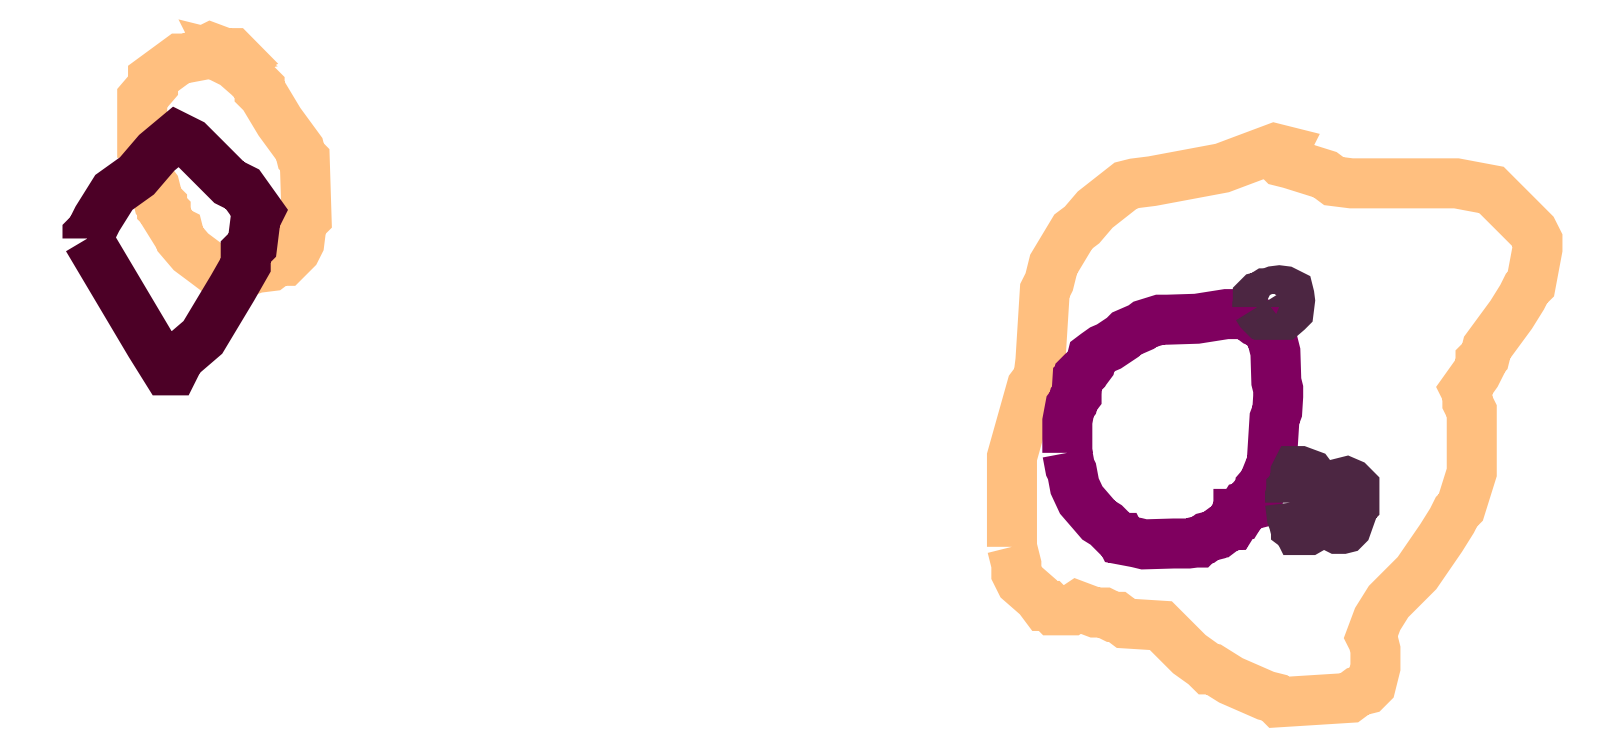
<metadata>
{"format":"dxf","ext":"dxf","renderer":"ezdxf+matplotlib","layout":"modelspace","background":"white","min_lineweight":24,"dpi":150}
</metadata>
<code>
0
SECTION
2
ENTITIES
0
POLYLINE
66
1
70
1
3
contour
0
VERTEX
10
7.515
20
10.23
30
9
0
VERTEX
10
7.522
20
10.21
30
9
0
VERTEX
10
7.522
20
10.19
30
9
0
VERTEX
10
7.529
20
10.18
30
9
0
VERTEX
10
7.555
20
10.16
30
9
0
VERTEX
10
7.565
20
10.14
30
9
0
VERTEX
10
7.571
20
10.14
30
9
0
VERTEX
10
7.578
20
10.14
30
9
0
VERTEX
10
7.604
20
10.14
30
9
0
VERTEX
10
7.614
20
10.14
30
9
0
VERTEX
10
7.641
20
10.13
30
9
0
VERTEX
10
7.654
20
10.13
30
9
0
VERTEX
10
7.667
20
10.13
30
9
0
VERTEX
10
7.673
20
10.13
30
9
0
VERTEX
10
7.687
20
10.12
30
9
0
VERTEX
10
7.739
20
10.11
30
9
0
VERTEX
10
7.782
20
10.07
30
9
0
VERTEX
10
7.805
20
10.05
30
9
0
VERTEX
10
7.812
20
10.05
30
9
0
VERTEX
10
7.818
20
10.05
30
9
0
VERTEX
10
7.845
20
10.03
30
9
0
VERTEX
10
7.897
20
10.01
30
9
0
VERTEX
10
7.91
20
10
30
9
0
VERTEX
10
7.917
20
9.998
30
9
0
VERTEX
10
8.022
20
10
30
9
0
VERTEX
10
8.036
20
10.01
30
9
0
VERTEX
10
8.049
20
10.02
30
9
0
VERTEX
10
8.055
20
10.02
30
9
0
VERTEX
10
8.062
20
10.05
30
9
0
VERTEX
10
8.062
20
10.08
30
9
0
VERTEX
10
8.059
20
10.09
30
9
0
VERTEX
10
8.055
20
10.1
30
9
0
VERTEX
10
8.065
20
10.12
30
9
0
VERTEX
10
8.082
20
10.15
30
9
0
VERTEX
10
8.124
20
10.19
30
9
0
VERTEX
10
8.161
20
10.24
30
9
0
VERTEX
10
8.177
20
10.27
30
9
0
VERTEX
10
8.184
20
10.28
30
9
0
VERTEX
10
8.19
20
10.29
30
9
0
VERTEX
10
8.207
20
10.34
30
9
0
VERTEX
10
8.207
20
10.4
30
9
0
VERTEX
10
8.207
20
10.42
30
9
0
VERTEX
10
8.207
20
10.44
30
9
0
VERTEX
10
8.2
20
10.45
30
9
0
VERTEX
10
8.2
20
10.46
30
9
0
VERTEX
10
8.197
20
10.47
30
9
0
VERTEX
10
8.213
20
10.49
30
9
0
VERTEX
10
8.22
20
10.5
30
9
0
VERTEX
10
8.22
20
10.51
30
9
0
VERTEX
10
8.227
20
10.52
30
9
0
VERTEX
10
8.23
20
10.53
30
9
0
VERTEX
10
8.266
20
10.58
30
9
0
VERTEX
10
8.282
20
10.61
30
9
0
VERTEX
10
8.289
20
10.62
30
9
0
VERTEX
10
8.296
20
10.63
30
9
0
VERTEX
10
8.306
20
10.68
30
9
0
VERTEX
10
8.306
20
10.69
30
9
0
VERTEX
10
8.299
20
10.71
30
9
0
VERTEX
10
8.276
20
10.73
30
9
0
VERTEX
10
8.246
20
10.76
30
9
0
VERTEX
10
8.236
20
10.77
30
9
0
VERTEX
10
8.184
20
10.78
30
9
0
VERTEX
10
8.078
20
10.78
30
9
0
VERTEX
10
8.026
20
10.78
30
9
0
VERTEX
10
7.999
20
10.78
30
9
0
VERTEX
10
7.986
20
10.79
30
9
0
VERTEX
10
7.934
20
10.81
30
9
0
VERTEX
10
7.92
20
10.81
30
9
0
VERTEX
10
7.917
20
10.81
30
9
0
VERTEX
10
7.924
20
10.83
30
9
0
VERTEX
10
7.91
20
10.83
30
9
0
VERTEX
10
7.858
20
10.81
30
9
0
VERTEX
10
7.831
20
10.8
30
9
0
VERTEX
10
7.726
20
10.78
30
9
0
VERTEX
10
7.7
20
10.78
30
9
0
VERTEX
10
7.687
20
10.77
30
9
0
VERTEX
10
7.641
20
10.74
30
9
0
VERTEX
10
7.621
20
10.72
30
9
0
VERTEX
10
7.608
20
10.71
30
9
0
VERTEX
10
7.578
20
10.66
30
9
0
VERTEX
10
7.571
20
10.63
30
9
0
VERTEX
10
7.565
20
10.62
30
9
0
VERTEX
10
7.558
20
10.51
30
9
0
VERTEX
10
7.555
20
10.48
30
9
0
VERTEX
10
7.545
20
10.47
30
9
0
VERTEX
10
7.515
20
10.37
30
9
0
VERTEX
10
7.515
20
10.26
30
9
0
VERTEX
10
7.515
20
10.23
30
9
0
SEQEND
0
POLYLINE
66
1
70
1
3
contour
0
VERTEX
10
6.208
20
10.82
30
9
0
VERTEX
10
6.216
20
10.79
30
9
0
VERTEX
10
6.219
20
10.78
30
9
0
VERTEX
10
6.227
20
10.77
30
9
0
VERTEX
10
6.232
20
10.75
30
9
0
VERTEX
10
6.238
20
10.75
30
9
0
VERTEX
10
6.238
20
10.74
30
9
0
VERTEX
10
6.243
20
10.73
30
9
0
VERTEX
10
6.243
20
10.73
30
9
0
VERTEX
10
6.257
20
10.71
30
9
0
VERTEX
10
6.262
20
10.7
30
9
0
VERTEX
10
6.265
20
10.69
30
9
0
VERTEX
10
6.281
20
10.67
30
9
0
VERTEX
10
6.303
20
10.66
30
9
0
VERTEX
10
6.314
20
10.65
30
9
0
VERTEX
10
6.357
20
10.64
30
9
0
VERTEX
10
6.379
20
10.65
30
9
0
VERTEX
10
6.401
20
10.65
30
9
0
VERTEX
10
6.411
20
10.66
30
9
0
VERTEX
10
6.422
20
10.66
30
9
0
VERTEX
10
6.439
20
10.68
30
9
0
VERTEX
10
6.444
20
10.69
30
9
0
VERTEX
10
6.447
20
10.71
30
9
0
VERTEX
10
6.449
20
10.72
30
9
0
VERTEX
10
6.455
20
10.73
30
9
0
VERTEX
10
6.452
20
10.81
30
9
0
VERTEX
10
6.447
20
10.82
30
9
0
VERTEX
10
6.444
20
10.83
30
9
0
VERTEX
10
6.414
20
10.87
30
9
0
VERTEX
10
6.39
20
10.91
30
9
0
VERTEX
10
6.384
20
10.92
30
9
0
VERTEX
10
6.384
20
10.92
30
9
0
VERTEX
10
6.368
20
10.94
30
9
0
VERTEX
10
6.346
20
10.96
30
9
0
VERTEX
10
6.335
20
10.96
30
9
0
VERTEX
10
6.333
20
10.97
30
9
0
VERTEX
10
6.344
20
10.97
30
9
0
VERTEX
10
6.349
20
10.97
30
9
0
VERTEX
10
6.344
20
10.97
30
9
0
VERTEX
10
6.333
20
10.97
30
9
0
VERTEX
10
6.311
20
10.98
30
9
0
VERTEX
10
6.306
20
10.98
30
9
0
VERTEX
10
6.314
20
10.97
30
9
0
VERTEX
10
6.27
20
10.97
30
9
0
VERTEX
10
6.265
20
10.97
30
9
0
VERTEX
10
6.224
20
10.94
30
9
0
VERTEX
10
6.224
20
10.92
30
9
0
VERTEX
10
6.208
20
10.91
30
9
0
VERTEX
10
6.208
20
10.82
30
9
0
SEQEND
0
POLYLINE
66
1
70
1
3
mitochondrion
0
VERTEX
10
7.599
20
10.37
30
9
0
VERTEX
10
7.603
20
10.35
30
9
0
VERTEX
10
7.606
20
10.34
30
9
0
VERTEX
10
7.61
20
10.32
30
9
0
VERTEX
10
7.62
20
10.3
30
9
0
VERTEX
10
7.638
20
10.28
30
9
0
VERTEX
10
7.646
20
10.27
30
9
0
VERTEX
10
7.657
20
10.26
30
9
0
VERTEX
10
7.677
20
10.24
30
9
0
VERTEX
10
7.679
20
10.24
30
9
0
VERTEX
10
7.681
20
10.24
30
9
0
VERTEX
10
7.703
20
10.24
30
9
0
VERTEX
10
7.714
20
10.23
30
9
0
VERTEX
10
7.759
20
10.24
30
9
0
VERTEX
10
7.781
20
10.24
30
9
0
VERTEX
10
7.792
20
10.24
30
9
0
VERTEX
10
7.795
20
10.24
30
9
0
VERTEX
10
7.798
20
10.24
30
9
0
VERTEX
10
7.803
20
10.24
30
9
0
VERTEX
10
7.809
20
10.25
30
9
0
VERTEX
10
7.82
20
10.25
30
9
0
VERTEX
10
7.825
20
10.25
30
9
0
VERTEX
10
7.828
20
10.25
30
9
0
VERTEX
10
7.834
20
10.26
30
9
0
VERTEX
10
7.836
20
10.26
30
9
0
VERTEX
10
7.842
20
10.26
30
9
0
VERTEX
10
7.843
20
10.26
30
9
0
VERTEX
10
7.846
20
10.26
30
9
0
VERTEX
10
7.853
20
10.28
30
9
0
VERTEX
10
7.856
20
10.28
30
9
0
VERTEX
10
7.856
20
10.28
30
9
0
VERTEX
10
7.859
20
10.28
30
9
0
VERTEX
10
7.866
20
10.29
30
9
0
VERTEX
10
7.871
20
10.29
30
9
0
VERTEX
10
7.873
20
10.3
30
9
0
VERTEX
10
7.882
20
10.31
30
9
0
VERTEX
10
7.888
20
10.31
30
9
0
VERTEX
10
7.889
20
10.32
30
9
0
VERTEX
10
7.889
20
10.32
30
9
0
VERTEX
10
7.898
20
10.33
30
9
0
VERTEX
10
7.898
20
10.34
30
9
0
VERTEX
10
7.906
20
10.36
30
9
0
VERTEX
10
7.909
20
10.4
30
9
0
VERTEX
10
7.91
20
10.42
30
9
0
VERTEX
10
7.914
20
10.44
30
9
0
VERTEX
10
7.916
20
10.46
30
9
0
VERTEX
10
7.916
20
10.47
30
9
0
VERTEX
10
7.913
20
10.48
30
9
0
VERTEX
10
7.912
20
10.52
30
9
0
VERTEX
10
7.906
20
10.55
30
9
0
VERTEX
10
7.899
20
10.56
30
9
0
VERTEX
10
7.895
20
10.56
30
9
0
VERTEX
10
7.892
20
10.57
30
9
0
VERTEX
10
7.882
20
10.57
30
9
0
VERTEX
10
7.871
20
10.58
30
9
0
VERTEX
10
7.86
20
10.58
30
9
0
VERTEX
10
7.838
20
10.58
30
9
0
VERTEX
10
7.793
20
10.57
30
9
0
VERTEX
10
7.749
20
10.57
30
9
0
VERTEX
10
7.738
20
10.57
30
9
0
VERTEX
10
7.715
20
10.57
30
9
0
VERTEX
10
7.71
20
10.56
30
9
0
VERTEX
10
7.688
20
10.55
30
9
0
VERTEX
10
7.682
20
10.55
30
9
0
VERTEX
10
7.661
20
10.53
30
9
0
VERTEX
10
7.652
20
10.53
30
9
0
VERTEX
10
7.642
20
10.52
30
9
0
VERTEX
10
7.636
20
10.52
30
9
0
VERTEX
10
7.633
20
10.51
30
9
0
VERTEX
10
7.629
20
10.5
30
9
0
VERTEX
10
7.621
20
10.49
30
9
0
VERTEX
10
7.618
20
10.49
30
9
0
VERTEX
10
7.618
20
10.49
30
9
0
VERTEX
10
7.614
20
10.48
30
9
0
VERTEX
10
7.613
20
10.46
30
9
0
VERTEX
10
7.613
20
10.46
30
9
0
VERTEX
10
7.608
20
10.45
30
9
0
VERTEX
10
7.607
20
10.45
30
9
0
VERTEX
10
7.603
20
10.44
30
9
0
VERTEX
10
7.599
20
10.42
30
9
0
VERTEX
10
7.599
20
10.38
30
9
0
VERTEX
10
7.599
20
10.37
30
9
0
SEQEND
0
POLYLINE
66
1
70
1
3
endoplasmic_reticulum
0
VERTEX
10
7.998
20
10.27
30
9
0
VERTEX
10
8.002
20
10.26
30
9
0
VERTEX
10
8.005
20
10.26
30
9
0
VERTEX
10
8.012
20
10.26
30
9
0
VERTEX
10
8.016
20
10.26
30
9
0
VERTEX
10
8.019
20
10.26
30
9
0
VERTEX
10
8.029
20
10.29
30
9
0
VERTEX
10
8.029
20
10.29
30
9
0
VERTEX
10
8.03
20
10.29
30
9
0
VERTEX
10
8.03
20
10.31
30
9
0
VERTEX
10
8.03
20
10.32
30
9
0
VERTEX
10
8.03
20
10.32
30
9
0
VERTEX
10
8.024
20
10.33
30
9
0
VERTEX
10
8.018
20
10.33
30
9
0
VERTEX
10
8.011
20
10.33
30
9
0
VERTEX
10
8.006
20
10.32
30
9
0
VERTEX
10
8.005
20
10.32
30
9
0
VERTEX
10
8.003
20
10.31
30
9
0
VERTEX
10
8.003
20
10.31
30
9
0
VERTEX
10
8.001
20
10.31
30
9
0
VERTEX
10
8.003
20
10.3
30
9
0
VERTEX
10
8.002
20
10.3
30
9
0
VERTEX
10
8
20
10.29
30
9
0
VERTEX
10
7.998
20
10.28
30
9
0
VERTEX
10
7.998
20
10.27
30
9
0
VERTEX
10
7.998
20
10.27
30
9
0
VERTEX
10
7.998
20
10.27
30
9
0
SEQEND
0
POLYLINE
66
1
70
1
3
endoplasmic_reticulum
0
VERTEX
10
7.934
20
10.3
30
9
0
VERTEX
10
7.935
20
10.28
30
9
0
VERTEX
10
7.936
20
10.28
30
9
0
VERTEX
10
7.939
20
10.27
30
9
0
VERTEX
10
7.94
20
10.27
30
9
0
VERTEX
10
7.942
20
10.26
30
9
0
VERTEX
10
7.942
20
10.26
30
9
0
VERTEX
10
7.946
20
10.26
30
9
0
VERTEX
10
7.947
20
10.26
30
9
0
VERTEX
10
7.961
20
10.26
30
9
0
VERTEX
10
7.968
20
10.26
30
9
0
VERTEX
10
7.97
20
10.26
30
9
0
VERTEX
10
7.973
20
10.28
30
9
0
VERTEX
10
7.974
20
10.28
30
9
0
VERTEX
10
7.977
20
10.29
30
9
0
VERTEX
10
7.977
20
10.3
30
9
0
VERTEX
10
7.977
20
10.31
30
9
0
VERTEX
10
7.977
20
10.31
30
9
0
VERTEX
10
7.972
20
10.32
30
9
0
VERTEX
10
7.97
20
10.32
30
9
0
VERTEX
10
7.968
20
10.33
30
9
0
VERTEX
10
7.967
20
10.33
30
9
0
VERTEX
10
7.966
20
10.34
30
9
0
VERTEX
10
7.963
20
10.34
30
9
0
VERTEX
10
7.949
20
10.35
30
9
0
VERTEX
10
7.945
20
10.35
30
9
0
VERTEX
10
7.943
20
10.35
30
9
0
VERTEX
10
7.942
20
10.34
30
9
0
VERTEX
10
7.941
20
10.33
30
9
0
VERTEX
10
7.938
20
10.32
30
9
0
VERTEX
10
7.937
20
10.32
30
9
0
VERTEX
10
7.937
20
10.32
30
9
0
VERTEX
10
7.935
20
10.32
30
9
0
VERTEX
10
7.935
20
10.31
30
9
0
VERTEX
10
7.934
20
10.31
30
9
0
VERTEX
10
7.934
20
10.3
30
9
0
SEQEND
0
POLYLINE
66
1
70
1
3
endoplasmic_reticulum
0
VERTEX
10
7.884
20
10.59
30
9
0
VERTEX
10
7.889
20
10.58
30
9
0
VERTEX
10
7.891
20
10.58
30
9
0
VERTEX
10
7.893
20
10.58
30
9
0
VERTEX
10
7.895
20
10.58
30
9
0
VERTEX
10
7.924
20
10.58
30
9
0
VERTEX
10
7.93
20
10.59
30
9
0
VERTEX
10
7.932
20
10.59
30
9
0
VERTEX
10
7.934
20
10.6
30
9
0
VERTEX
10
7.933
20
10.61
30
9
0
VERTEX
10
7.932
20
10.61
30
9
0
VERTEX
10
7.925
20
10.62
30
9
0
VERTEX
10
7.917
20
10.62
30
9
0
VERTEX
10
7.91
20
10.62
30
9
0
VERTEX
10
7.903
20
10.61
30
9
0
VERTEX
10
7.899
20
10.61
30
9
0
VERTEX
10
7.898
20
10.61
30
9
0
VERTEX
10
7.891
20
10.61
30
9
0
VERTEX
10
7.887
20
10.61
30
9
0
VERTEX
10
7.885
20
10.61
30
9
0
VERTEX
10
7.885
20
10.6
30
9
0
VERTEX
10
7.884
20
10.59
30
9
0
VERTEX
10
7.884
20
10.59
30
9
0
SEQEND
0
POLYLINE
66
1
70
1
3
postsynaptic_density
0
VERTEX
10
6.126
20
10.69
30
9
0
VERTEX
10
6.22
20
10.54
30
9
0
VERTEX
10
6.244
20
10.5
30
9
0
VERTEX
10
6.254
20
10.5
30
9
0
VERTEX
10
6.264
20
10.52
30
9
0
VERTEX
10
6.299
20
10.55
30
9
0
VERTEX
10
6.344
20
10.62
30
9
0
VERTEX
10
6.363
20
10.66
30
9
0
VERTEX
10
6.363
20
10.68
30
9
0
VERTEX
10
6.373
20
10.68
30
9
0
VERTEX
10
6.378
20
10.72
30
9
0
VERTEX
10
6.383
20
10.73
30
9
0
VERTEX
10
6.358
20
10.77
30
9
0
VERTEX
10
6.339
20
10.78
30
9
0
VERTEX
10
6.299
20
10.82
30
9
0
VERTEX
10
6.279
20
10.84
30
9
0
VERTEX
10
6.259
20
10.85
30
9
0
VERTEX
10
6.23
20
10.82
30
9
0
VERTEX
10
6.2
20
10.79
30
9
0
VERTEX
10
6.165
20
10.76
30
9
0
VERTEX
10
6.14
20
10.72
30
9
0
VERTEX
10
6.13
20
10.7
30
9
0
VERTEX
10
6.126
20
10.7
30
9
0
SEQEND
0
ENDSEC
0
EOF

</code>
